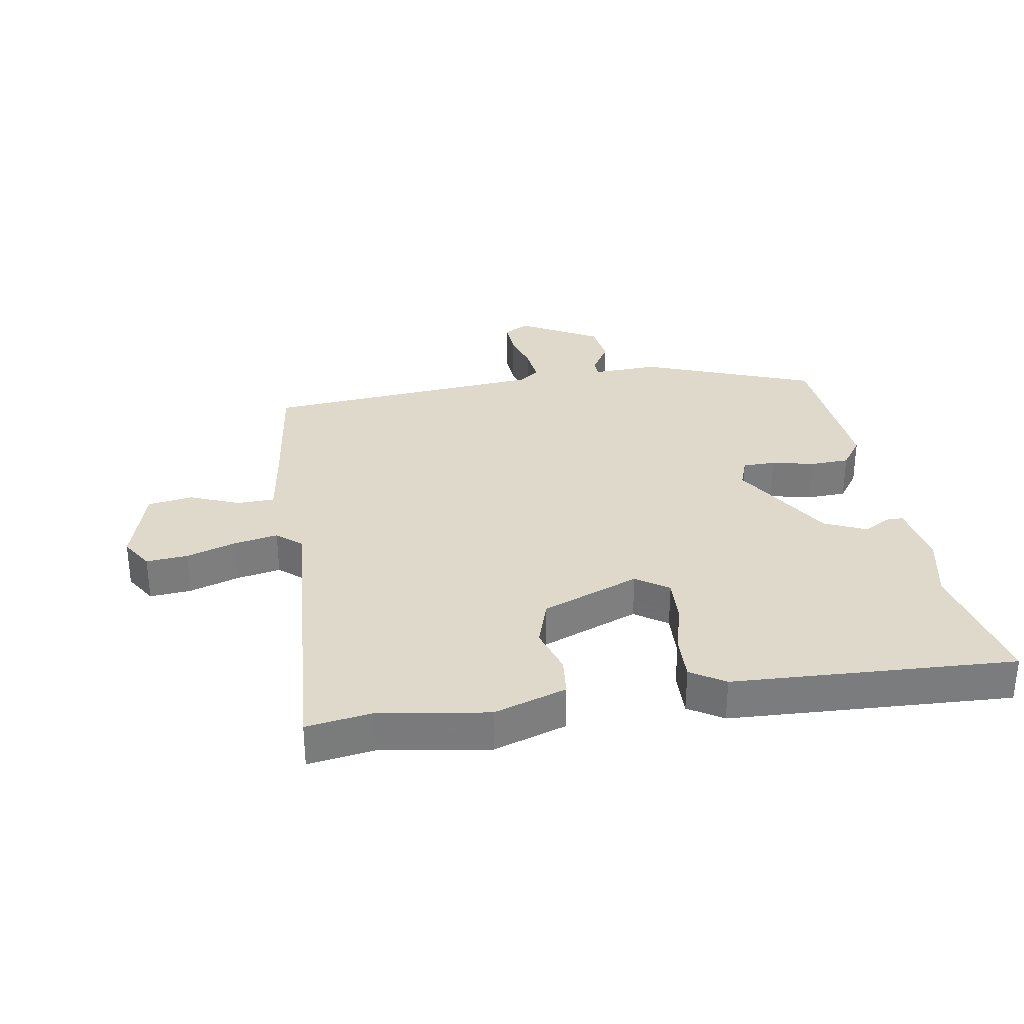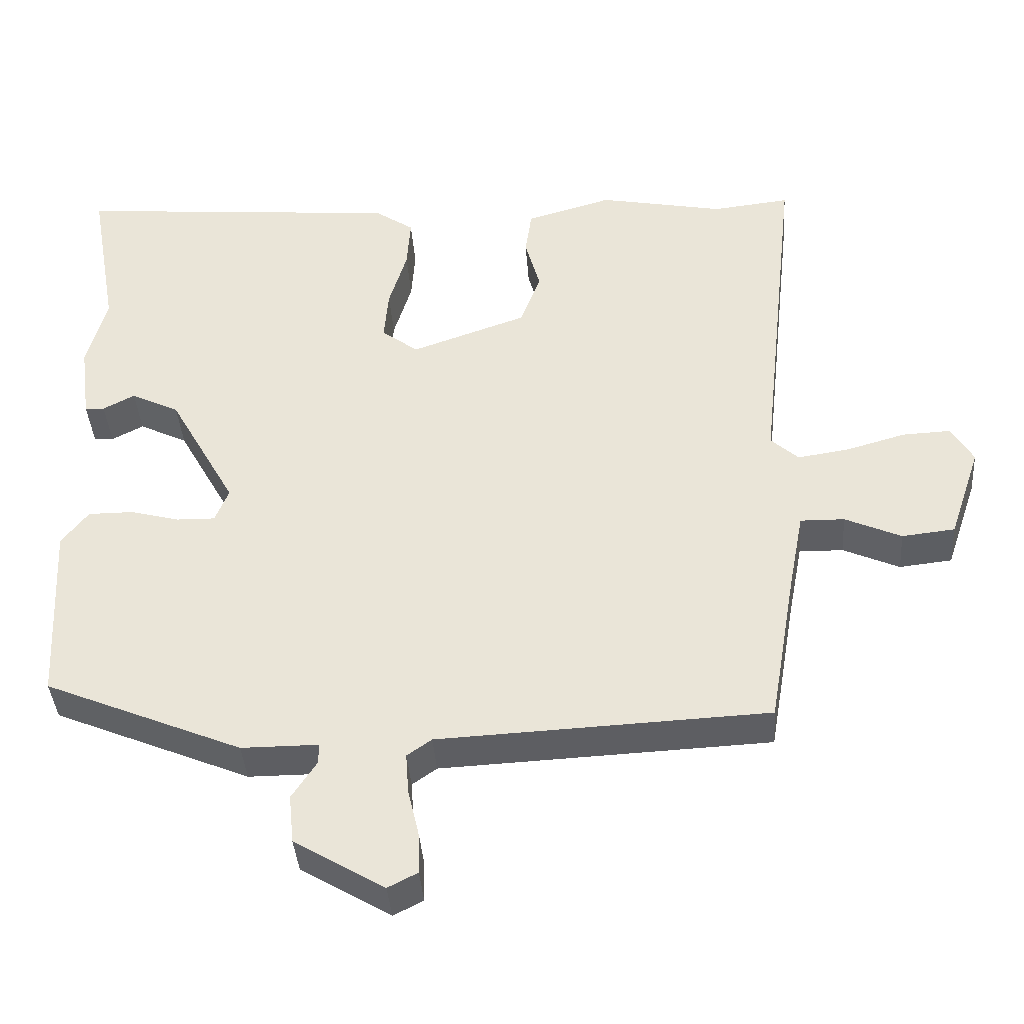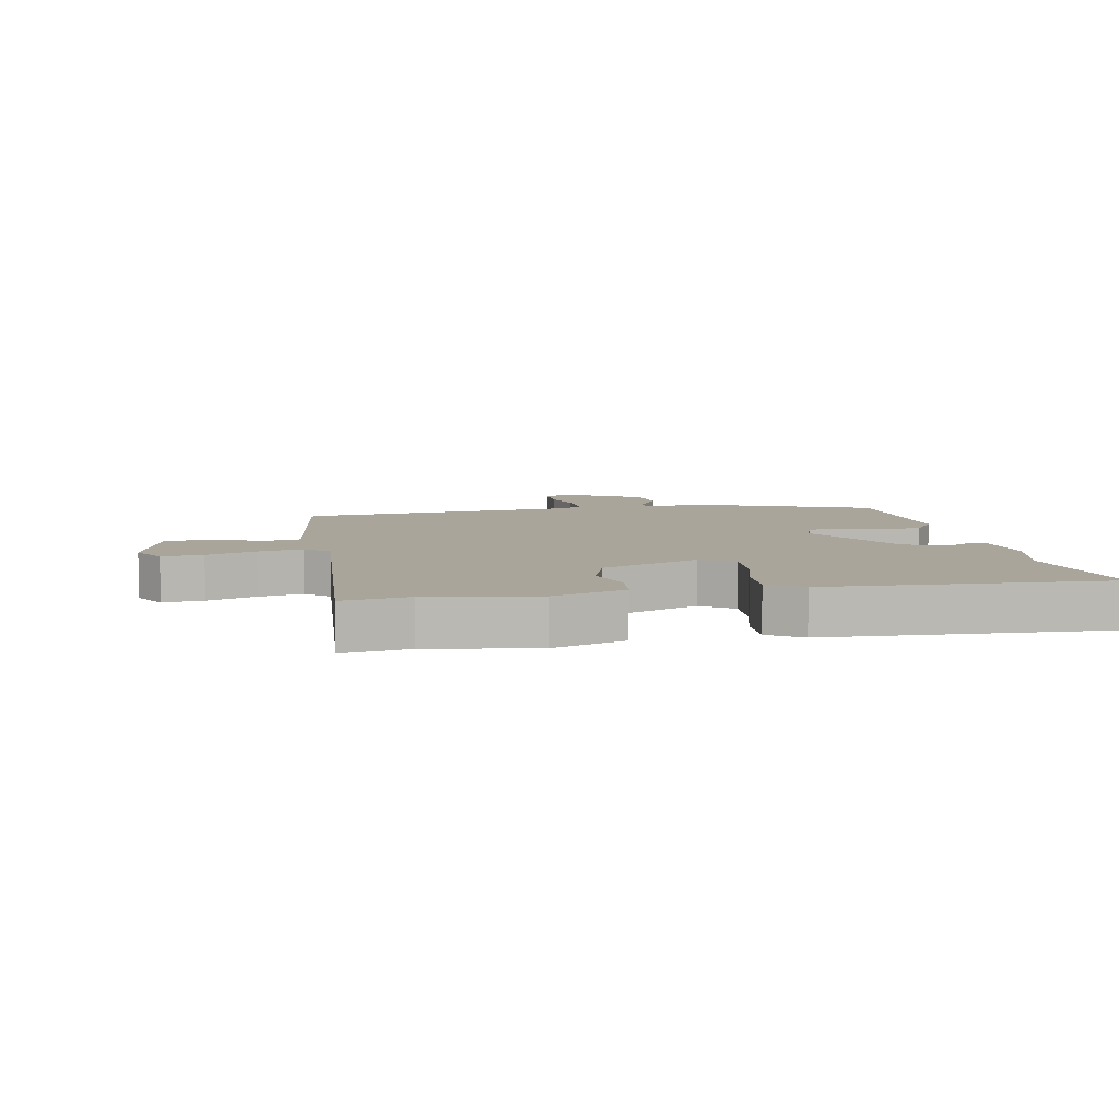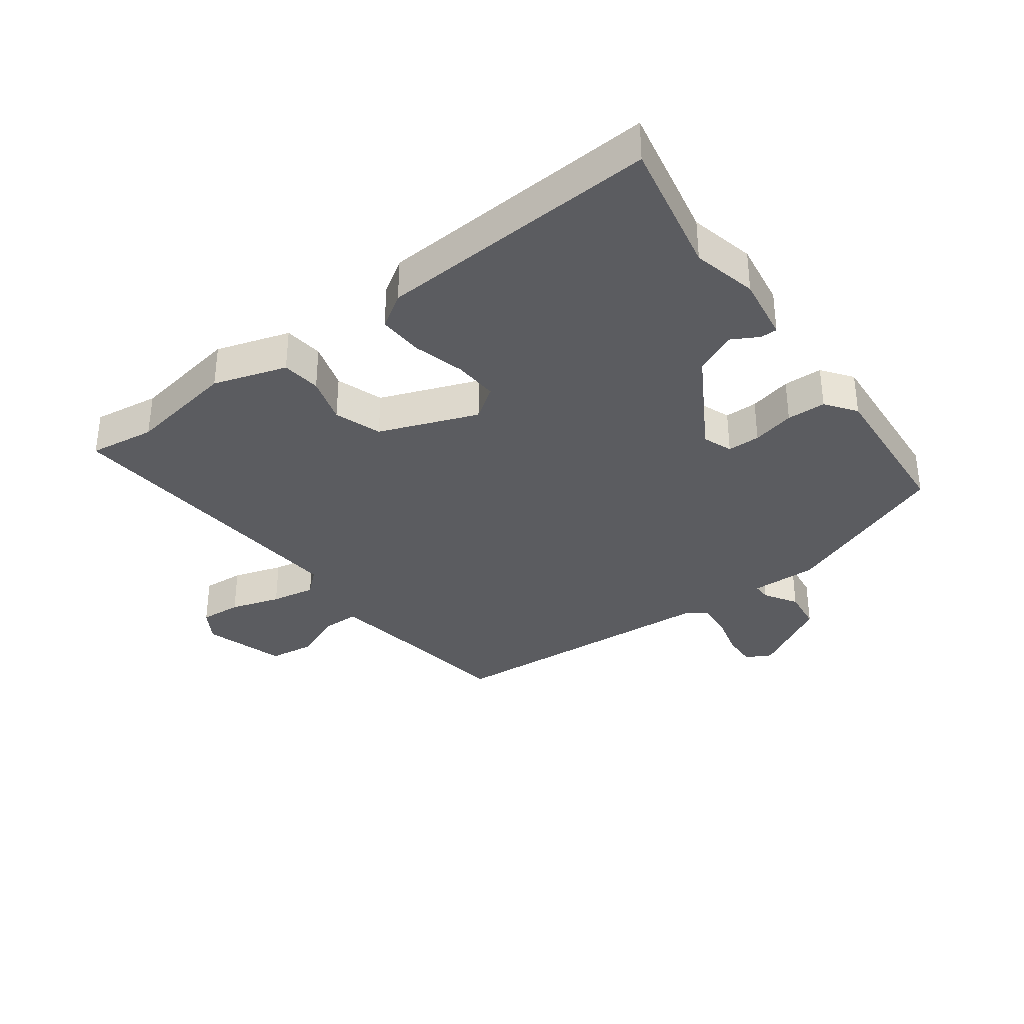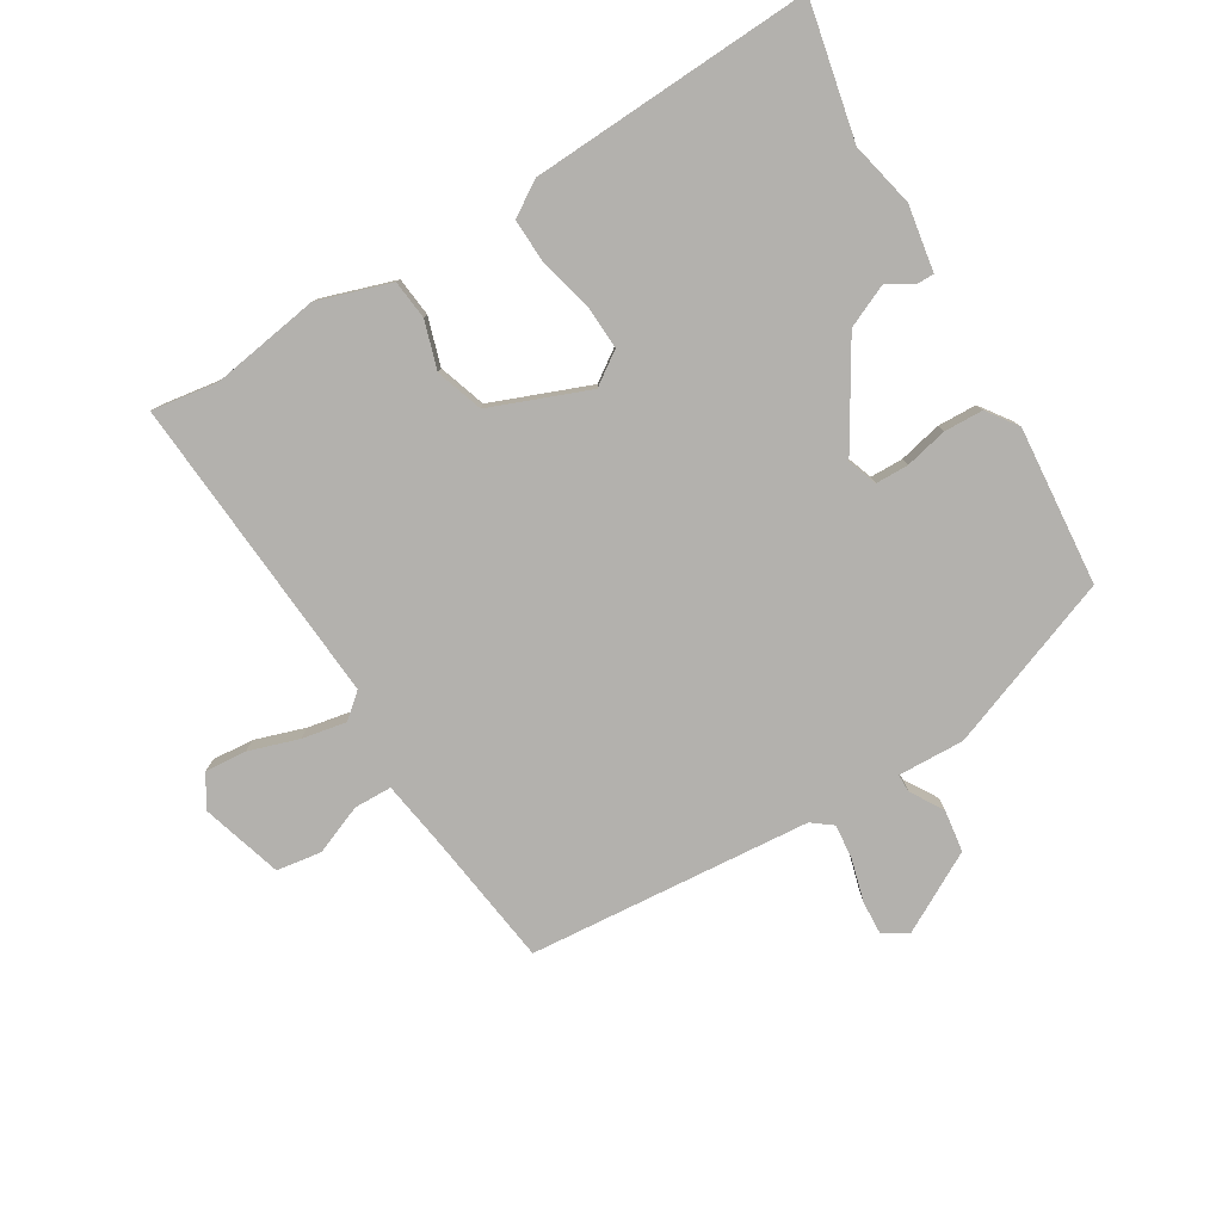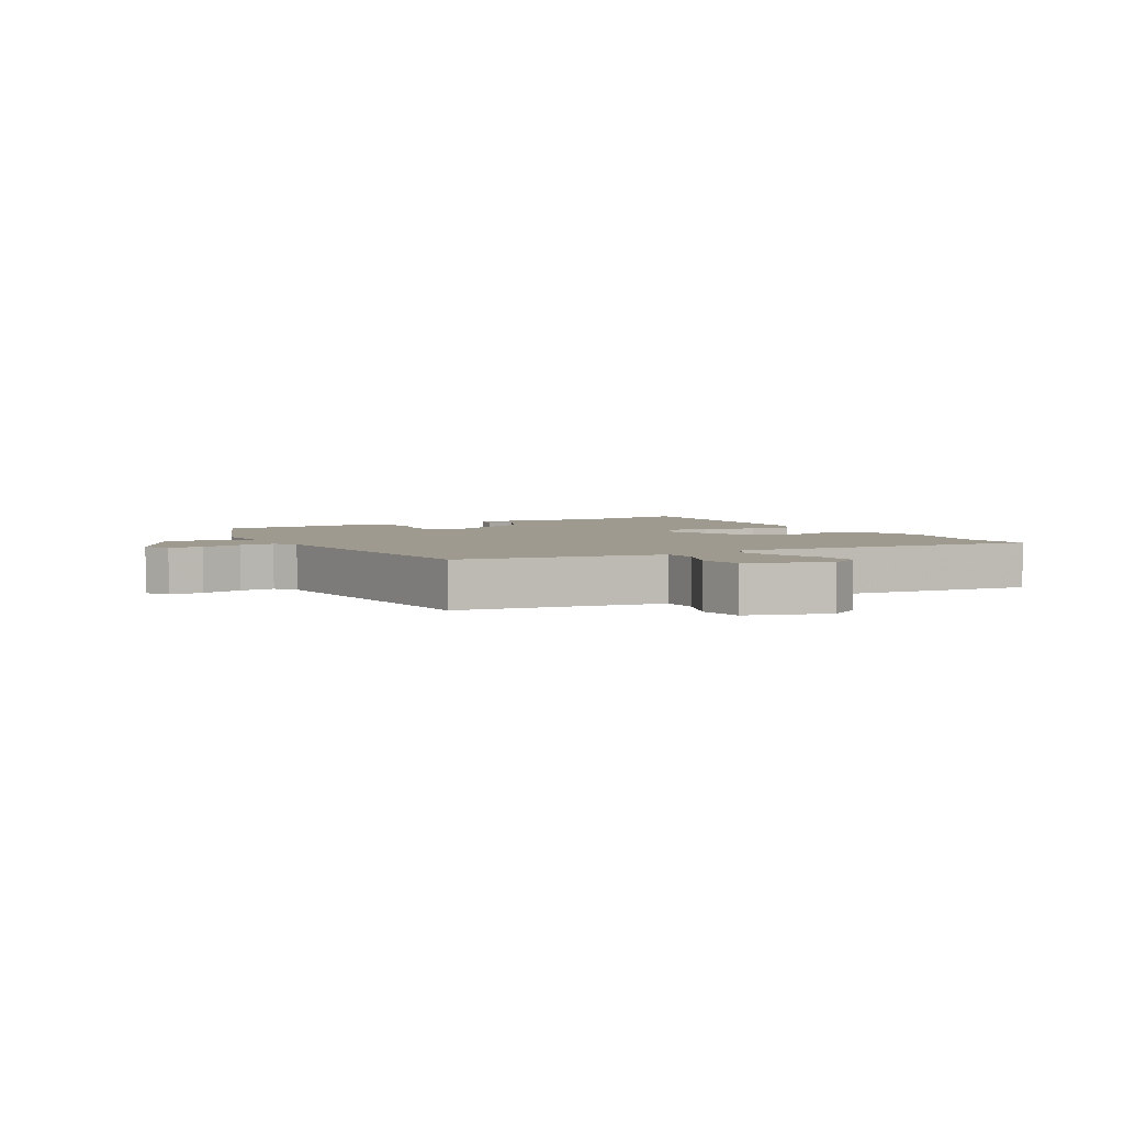
<metadata>
{"format":"obj","ext":"obj","renderer":"f3d","projection":"perspective","resolution":1024,"background":"white","views":[{"elev":31.8,"azim":-11.6,"up":"+Y"},{"elev":-39.4,"azim":-175.9,"up":"+Z"},{"elev":7.7,"azim":-12.8,"up":"+Y"},{"elev":-34.7,"azim":35.0,"up":"+Y"},{"elev":-79.2,"azim":29.0,"up":"+Y"},{"elev":3.6,"azim":-120.9,"up":"+Y"}]}
</metadata>
<code>
v 0.482 0.07 -0.372
v 0.208 0.07 -0.487
v 0.101 0.07 -0.487
v 0.102 0.07 -0.516
v 0.136 0.07 -0.568
v 0.129 0.07 -0.636
v 0.004 0.07 -0.711
v -0.037 0.07 -0.69
v -0.036 0.07 -0.635
v -0.02 0.07 -0.567
v -0.016 0.07 -0.51
v -0.05 0.07 -0.486
v -0.506 0.07 -0.465
v -0.543 0.07 -0.25
v -0.564 0.07 -0.14
v -0.625 0.07 -0.141
v -0.703 0.07 -0.176
v -0.776 0.07 -0.168
v -0.82 0.07 -0.038
v -0.79 0.07 0.014
v -0.723 0.07 0.011
v -0.642 0.07 -0.012
v -0.57 0.07 -0.023
v -0.532 0.07 0.012
v -0.587 0.07 0.51
v -0.48 0.07 0.498
v -0.306 0.07 0.532
v -0.187 0.07 0.498
v -0.178 0.07 0.435
v -0.199 0.07 0.358
v -0.171 0.07 0.283
v -0.011 0.07 0.227
v 0.04 0.07 0.265
v 0.034 0.07 0.337
v 0.009 0.07 0.42
v 0.004 0.07 0.492
v 0.058 0.07 0.529
v 0.512 0.07 0.568
v 0.473 0.07 0.348
v 0.5 0.07 0.244
v 0.486 0.07 0.138
v 0.459 0.07 0.137
v 0.415 0.07 0.16
v 0.348 0.07 0.127
v 0.255 0.07 -0.04
v 0.274 0.07 -0.087
v 0.327 0.07 -0.086
v 0.395 0.07 -0.068
v 0.458 0.07 -0.068
v 0.495 0.07 -0.116
v 0.482 0 -0.372
v 0.208 0 -0.487
v 0.101 0 -0.487
v 0.102 0 -0.516
v 0.136 0 -0.568
v 0.129 0 -0.636
v 0.004 0 -0.711
v -0.037 0 -0.69
v -0.036 0 -0.635
v -0.02 0 -0.567
v -0.016 0 -0.51
v -0.05 0 -0.486
v -0.506 0 -0.465
v -0.543 0 -0.25
v -0.564 0 -0.14
v -0.625 0 -0.141
v -0.703 0 -0.176
v -0.776 0 -0.168
v -0.82 0 -0.038
v -0.79 0 0.014
v -0.723 0 0.011
v -0.642 0 -0.012
v -0.57 0 -0.023
v -0.532 0 0.012
v -0.587 0 0.51
v -0.48 0 0.498
v -0.306 0 0.532
v -0.187 0 0.498
v -0.178 0 0.435
v -0.199 0 0.358
v -0.171 0 0.283
v -0.011 0 0.227
v 0.04 0 0.265
v 0.034 0 0.337
v 0.009 0 0.42
v 0.004 0 0.492
v 0.058 0 0.529
v 0.512 0 0.568
v 0.473 0 0.348
v 0.5 0 0.244
v 0.486 0 0.138
v 0.459 0 0.137
v 0.415 0 0.16
v 0.348 0 0.127
v 0.255 0 -0.04
v 0.274 0 -0.087
v 0.327 0 -0.086
v 0.395 0 -0.068
v 0.458 0 -0.068
v 0.495 0 -0.116
f 47 48 49 50
f 46 47 50 1
f 40 41 42 43
f 39 40 43 44
f 38 39 44
f 37 38 44 45
f 34 35 36 37
f 33 34 37 45
f 27 28 29 30
f 26 27 30 31
f 24 25 26 31
f 23 24 31 32
f 19 20 21 22
f 19 22 23
f 16 17 18 19
f 15 16 19 23
f 14 15 23 32
f 12 13 14 32
f 7 8 9 10
f 7 10 11
f 4 5 6 7
f 3 4 7 11
f 46 1 2 3
f 32 33 45 46
f 12 32 46
f 3 11 12 46
f 100 99 98 97
f 51 100 97 96
f 93 92 91 90
f 94 93 90 89
f 94 89 88
f 95 94 88 87
f 87 86 85 84
f 95 87 84 83
f 80 79 78 77
f 81 80 77 76
f 81 76 75 74
f 82 81 74 73
f 72 71 70 69
f 73 72 69
f 69 68 67 66
f 73 69 66 65
f 82 73 65 64
f 82 64 63 62
f 60 59 58 57
f 61 60 57
f 57 56 55 54
f 61 57 54 53
f 53 52 51 96
f 96 95 83 82
f 96 82 62
f 96 62 61 53
f 1 51 52 2
f 2 52 53 3
f 3 53 54 4
f 4 54 55 5
f 5 55 56 6
f 6 56 57 7
f 7 57 58 8
f 8 58 59 9
f 9 59 60 10
f 10 60 61 11
f 11 61 62 12
f 12 62 63 13
f 13 63 64 14
f 14 64 65 15
f 15 65 66 16
f 16 66 67 17
f 17 67 68 18
f 18 68 69 19
f 19 69 70 20
f 20 70 71 21
f 21 71 72 22
f 22 72 73 23
f 23 73 74 24
f 24 74 75 25
f 25 75 76 26
f 26 76 77 27
f 27 77 78 28
f 28 78 79 29
f 29 79 80 30
f 30 80 81 31
f 31 81 82 32
f 32 82 83 33
f 33 83 84 34
f 34 84 85 35
f 35 85 86 36
f 36 86 87 37
f 37 87 88 38
f 38 88 89 39
f 39 89 90 40
f 40 90 91 41
f 41 91 92 42
f 42 92 93 43
f 43 93 94 44
f 44 94 95 45
f 45 95 96 46
f 46 96 97 47
f 47 97 98 48
f 48 98 99 49
f 49 99 100 50
f 50 100 51 1

</code>
